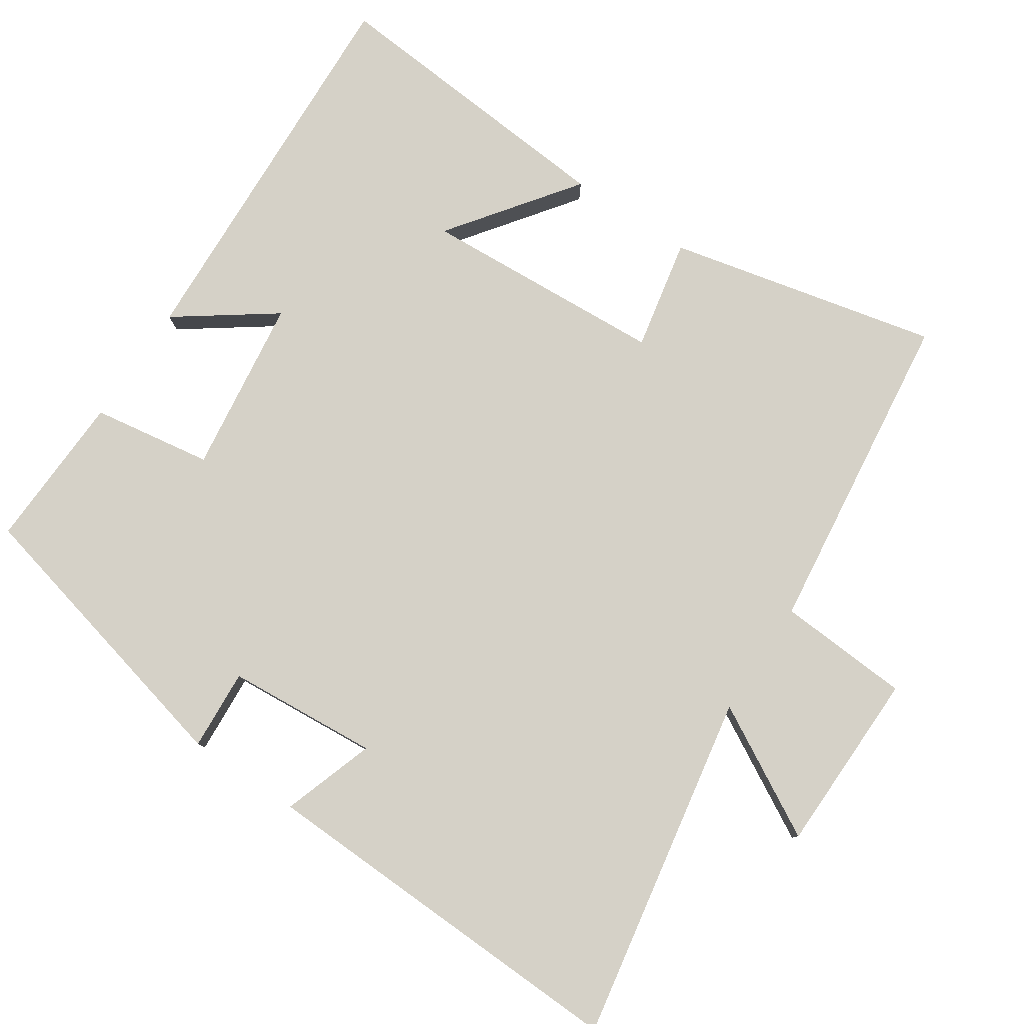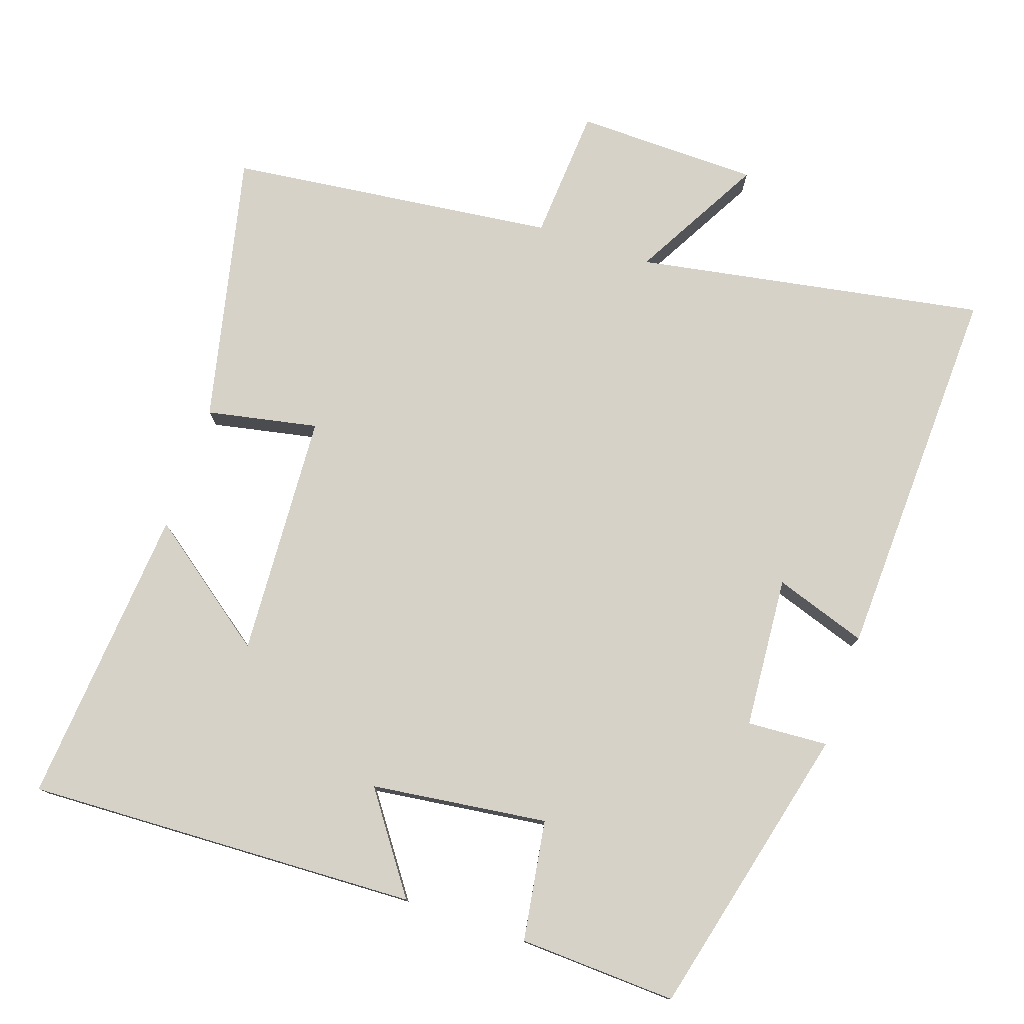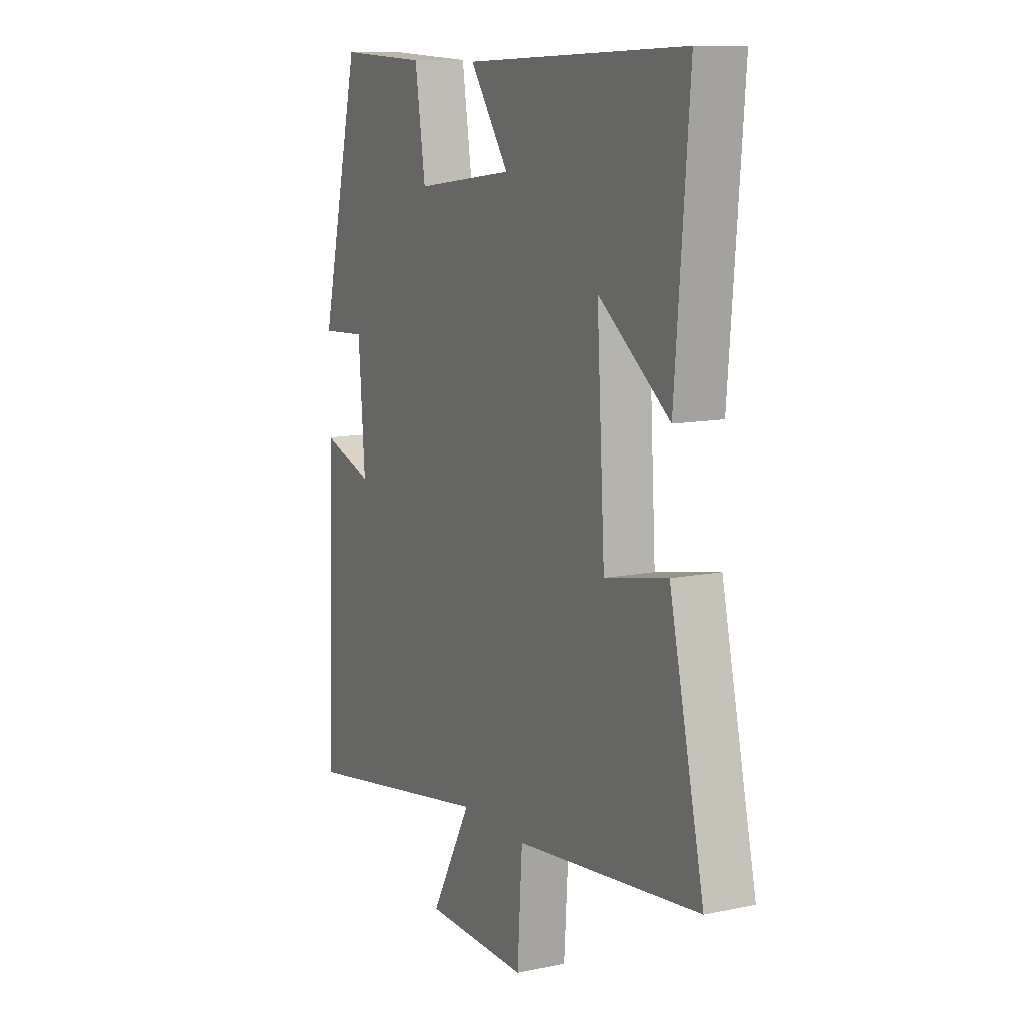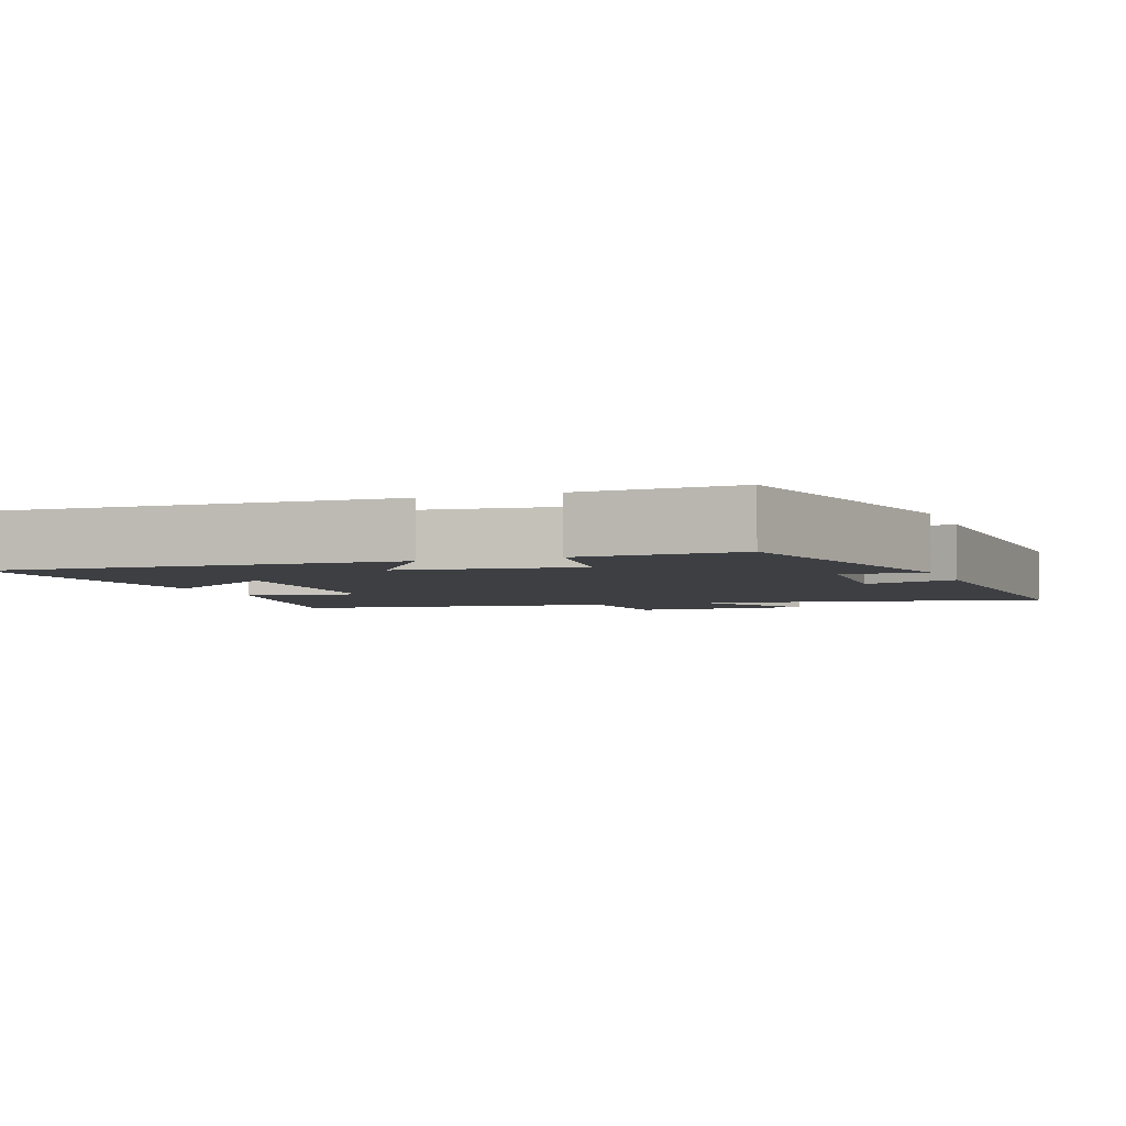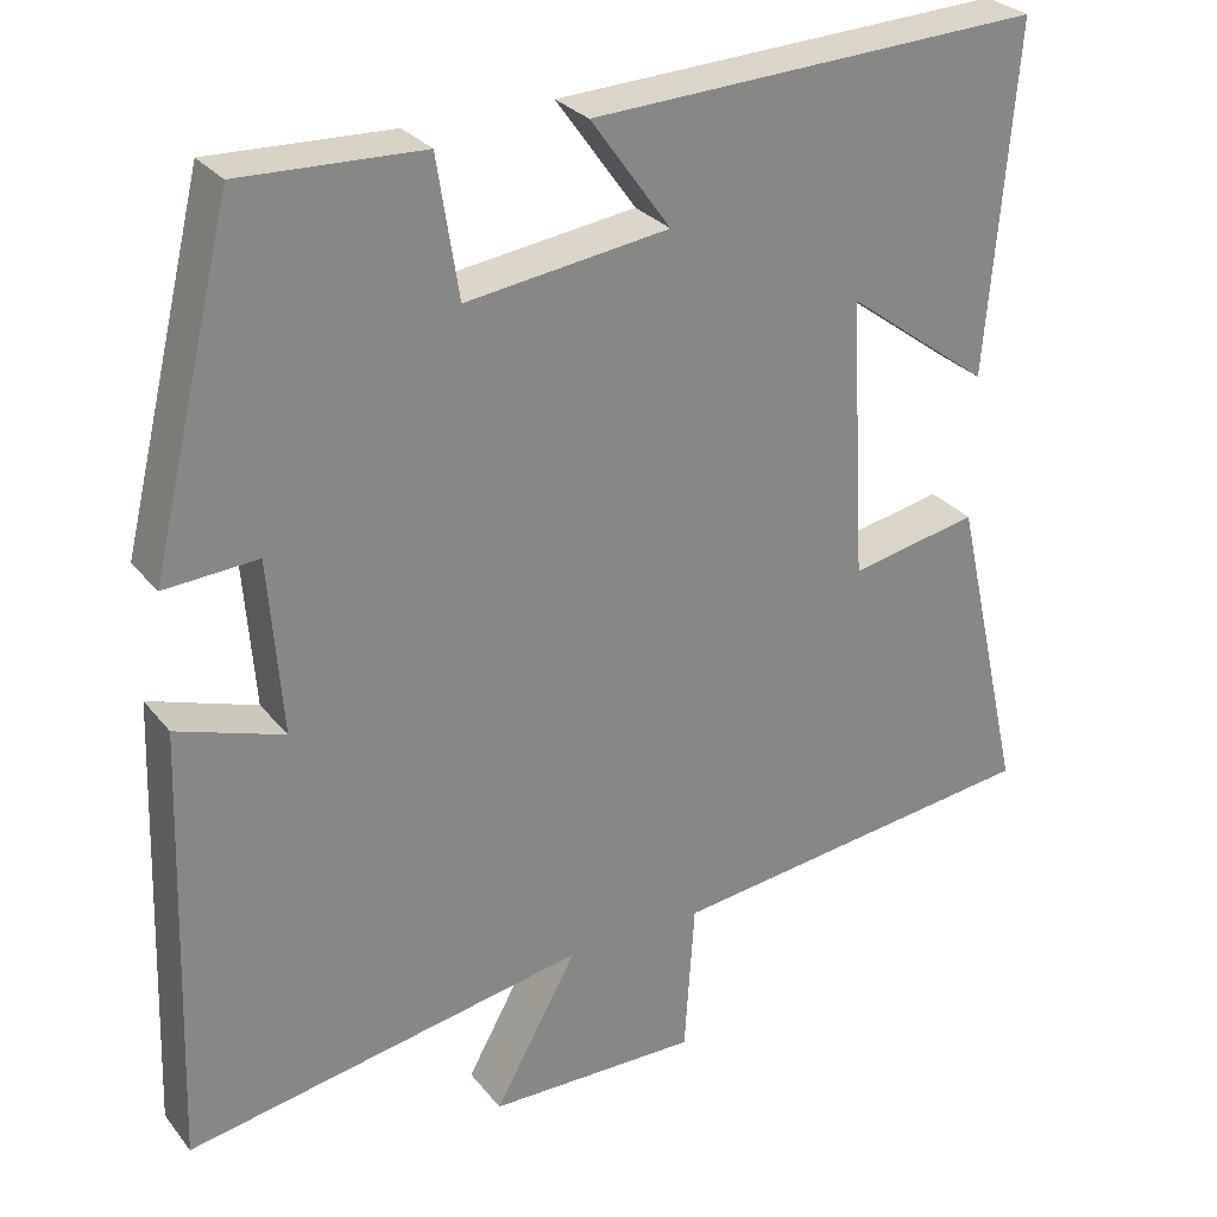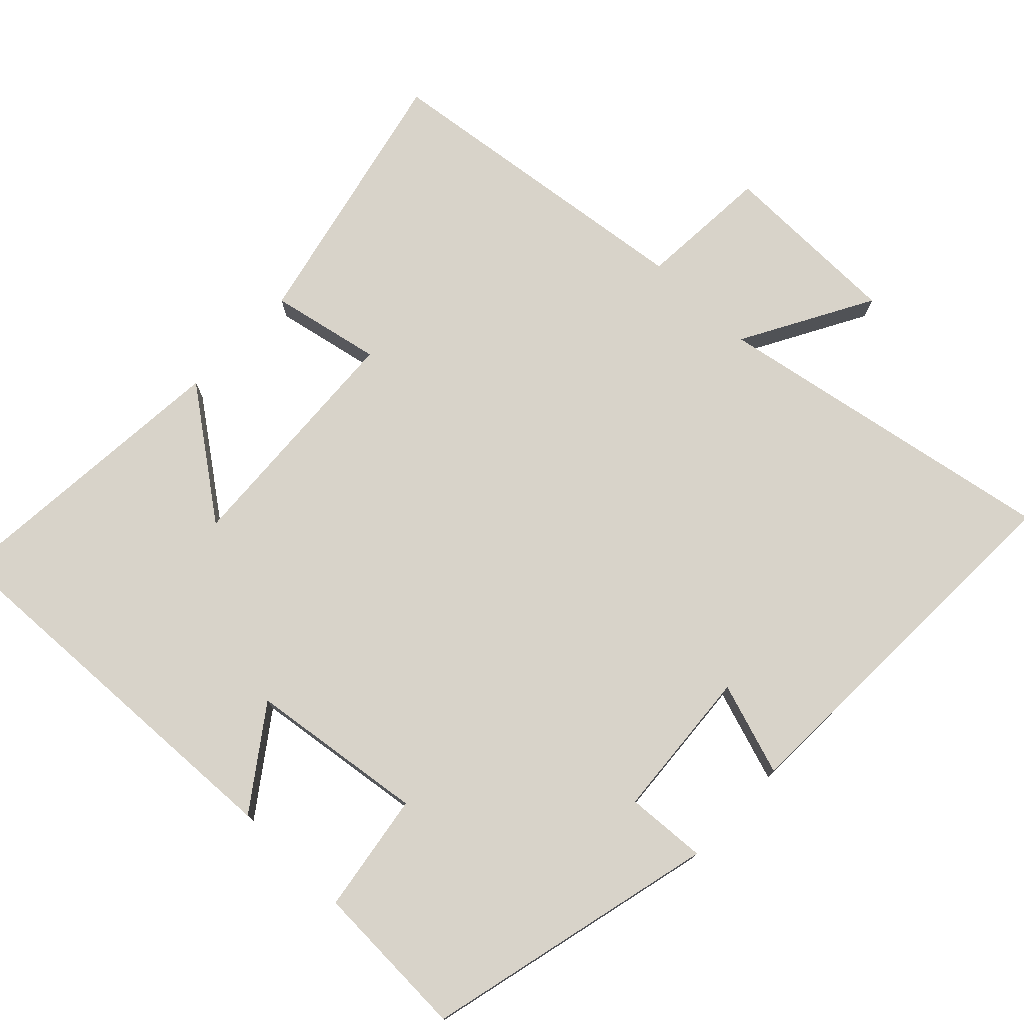
<metadata>
{"format":"obj","ext":"obj","renderer":"f3d","projection":"perspective","resolution":1024,"background":"white","views":[{"elev":79.7,"azim":123.7,"up":"+Y"},{"elev":77.4,"azim":18.9,"up":"+Y"},{"elev":11.3,"azim":-116.8,"up":"+Z"},{"elev":-3.8,"azim":20.4,"up":"+Y"},{"elev":28.5,"azim":149.5,"up":"+Z"},{"elev":76.0,"azim":43.8,"up":"+Y"}]}
</metadata>
<code>
v -0.585 0.07 -0.445
v -0.5 0.07 -0.071
v -0.346 0.07 -0.102
v -0.326 0.07 0.236
v -0.5 0.07 0.107
v -0.534 0.07 0.523
v 0.009 0.07 0.5
v -0.087 0.07 0.366
v 0.157 0.07 0.334
v 0.183 0.07 0.5
v 0.401 0.07 0.509
v 0.5 0.07 0.102
v 0.388 0.07 0.109
v 0.372 0.07 -0.101
v 0.5 0.07 -0.058
v 0.518 0.07 -0.586
v 0.035 0.07 -0.5
v 0.135 0.07 -0.68
v -0.119 0.07 -0.684
v -0.131 0.07 -0.5
v -0.585 0 -0.445
v -0.5 0 -0.071
v -0.346 0 -0.102
v -0.326 0 0.236
v -0.5 0 0.107
v -0.534 0 0.523
v 0.009 0 0.5
v -0.087 0 0.366
v 0.157 0 0.334
v 0.183 0 0.5
v 0.401 0 0.509
v 0.5 0 0.102
v 0.388 0 0.109
v 0.372 0 -0.101
v 0.5 0 -0.058
v 0.518 0 -0.586
v 0.035 0 -0.5
v 0.135 0 -0.68
v -0.119 0 -0.684
v -0.131 0 -0.5
f 17 18 19 20
f 1 2 3
f 20 1 3
f 17 20 3
f 14 15 16 17
f 17 3 4
f 14 17 4
f 13 14 4
f 11 12 13
f 10 11 13
f 9 10 13
f 8 9 13 4
f 7 8 4
f 4 5 6 7
f 40 39 38 37
f 23 22 21
f 23 21 40
f 23 40 37
f 37 36 35 34
f 24 23 37
f 24 37 34
f 24 34 33
f 33 32 31
f 33 31 30
f 33 30 29
f 24 33 29 28
f 24 28 27
f 27 26 25 24
f 1 21 22 2
f 2 22 23 3
f 3 23 24 4
f 4 24 25 5
f 5 25 26 6
f 6 26 27 7
f 7 27 28 8
f 8 28 29 9
f 9 29 30 10
f 10 30 31 11
f 11 31 32 12
f 12 32 33 13
f 13 33 34 14
f 14 34 35 15
f 15 35 36 16
f 16 36 37 17
f 17 37 38 18
f 18 38 39 19
f 19 39 40 20
f 20 40 21 1

</code>
